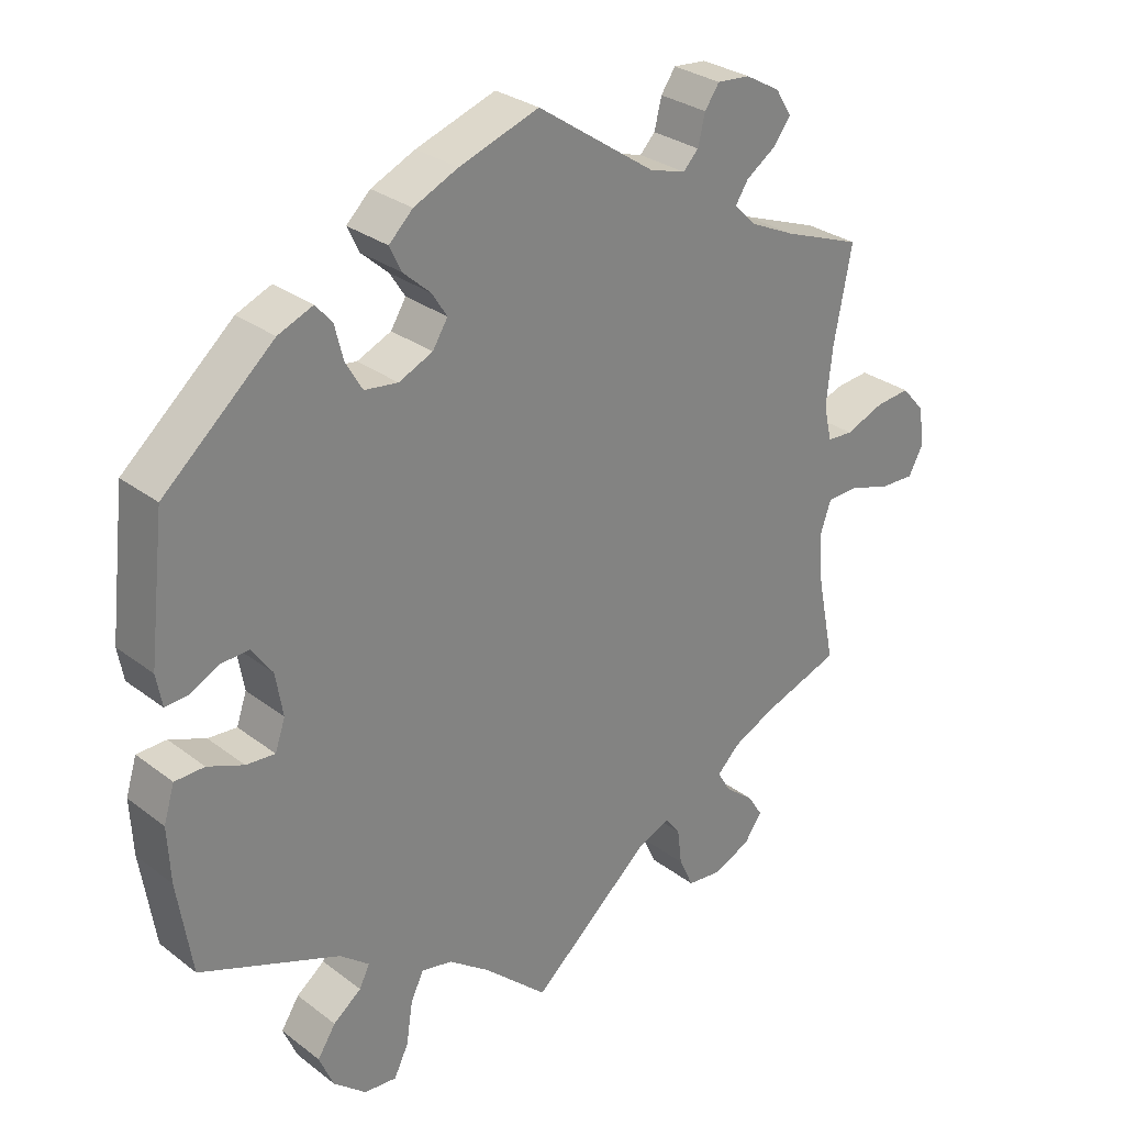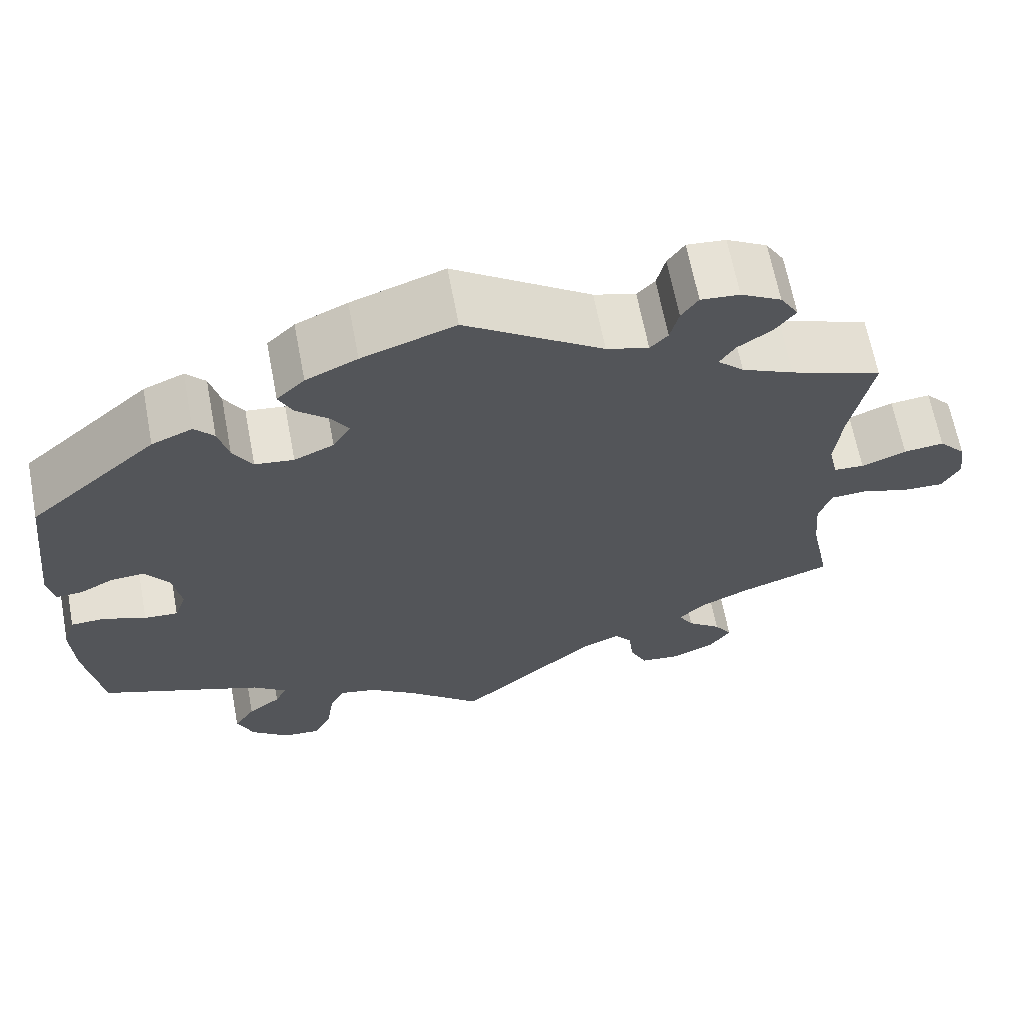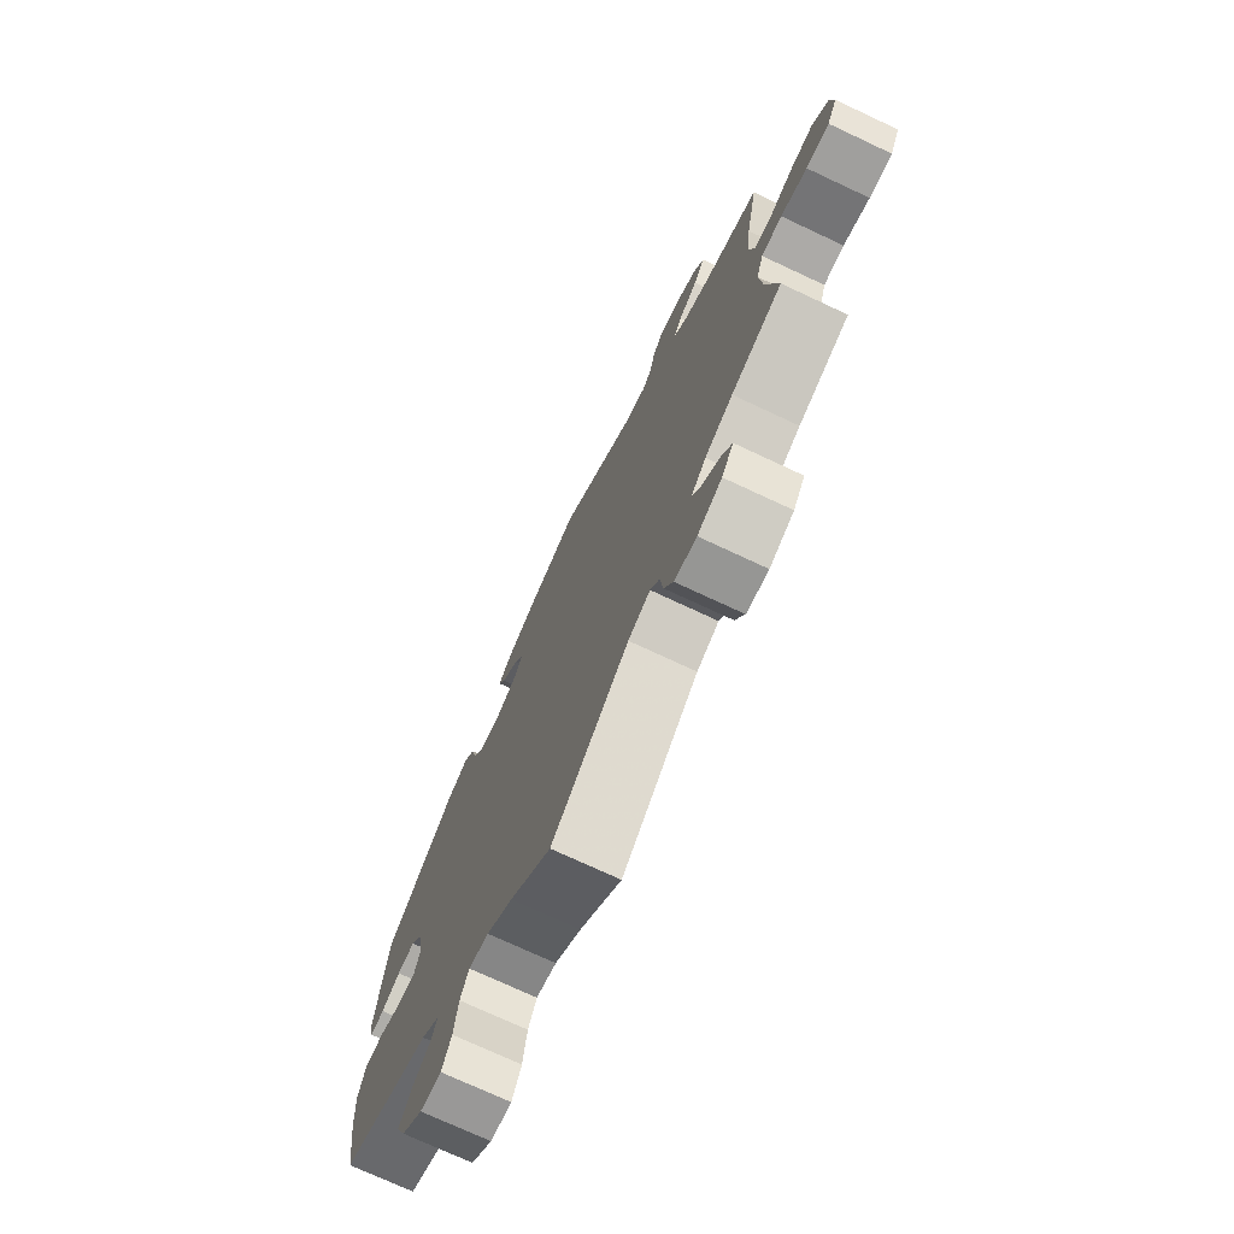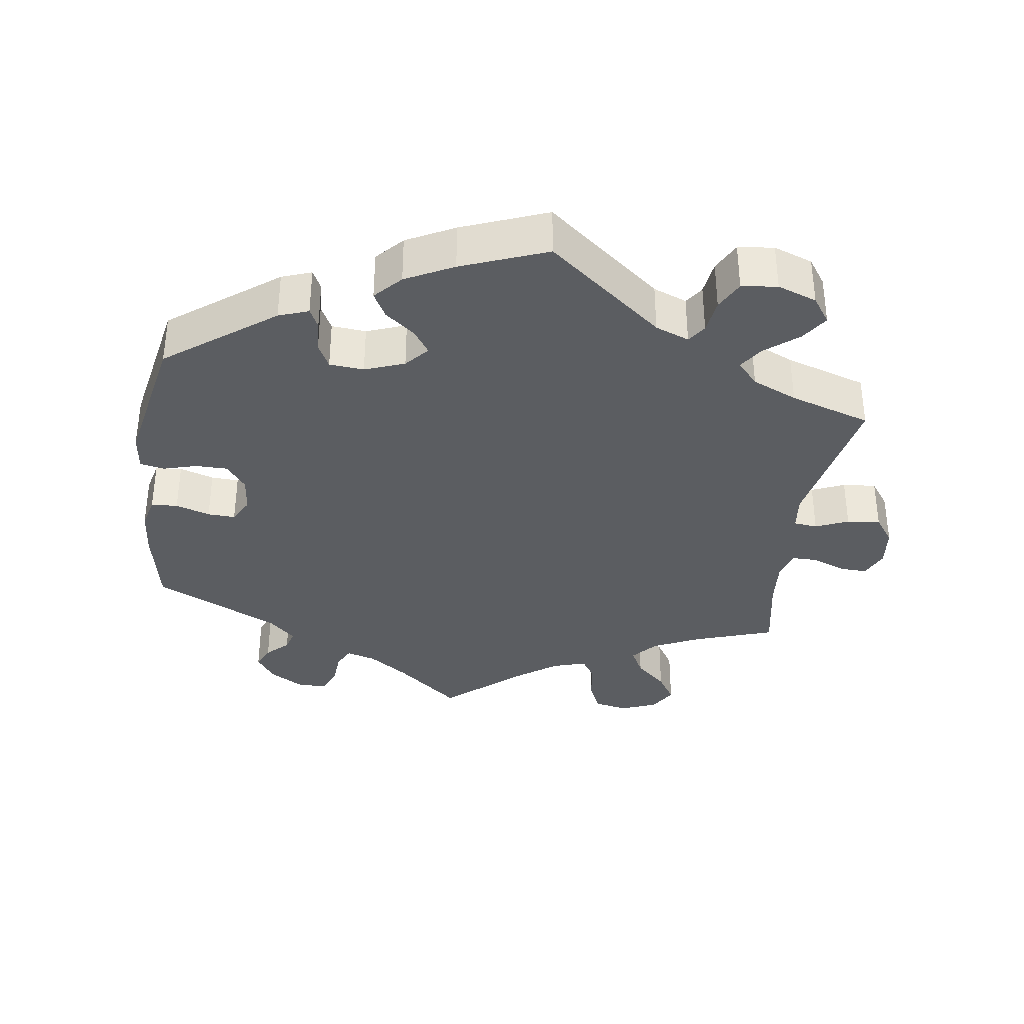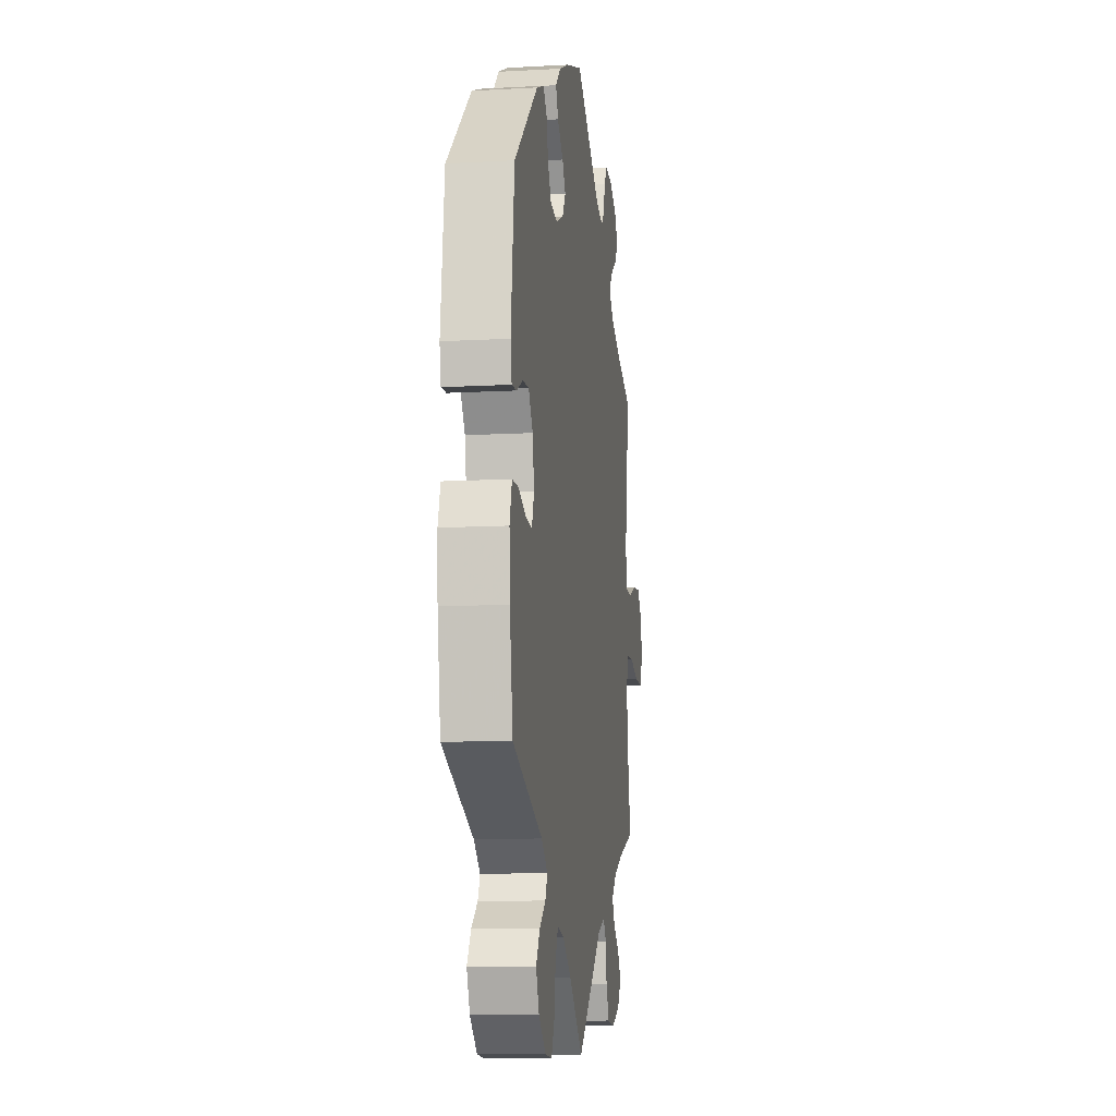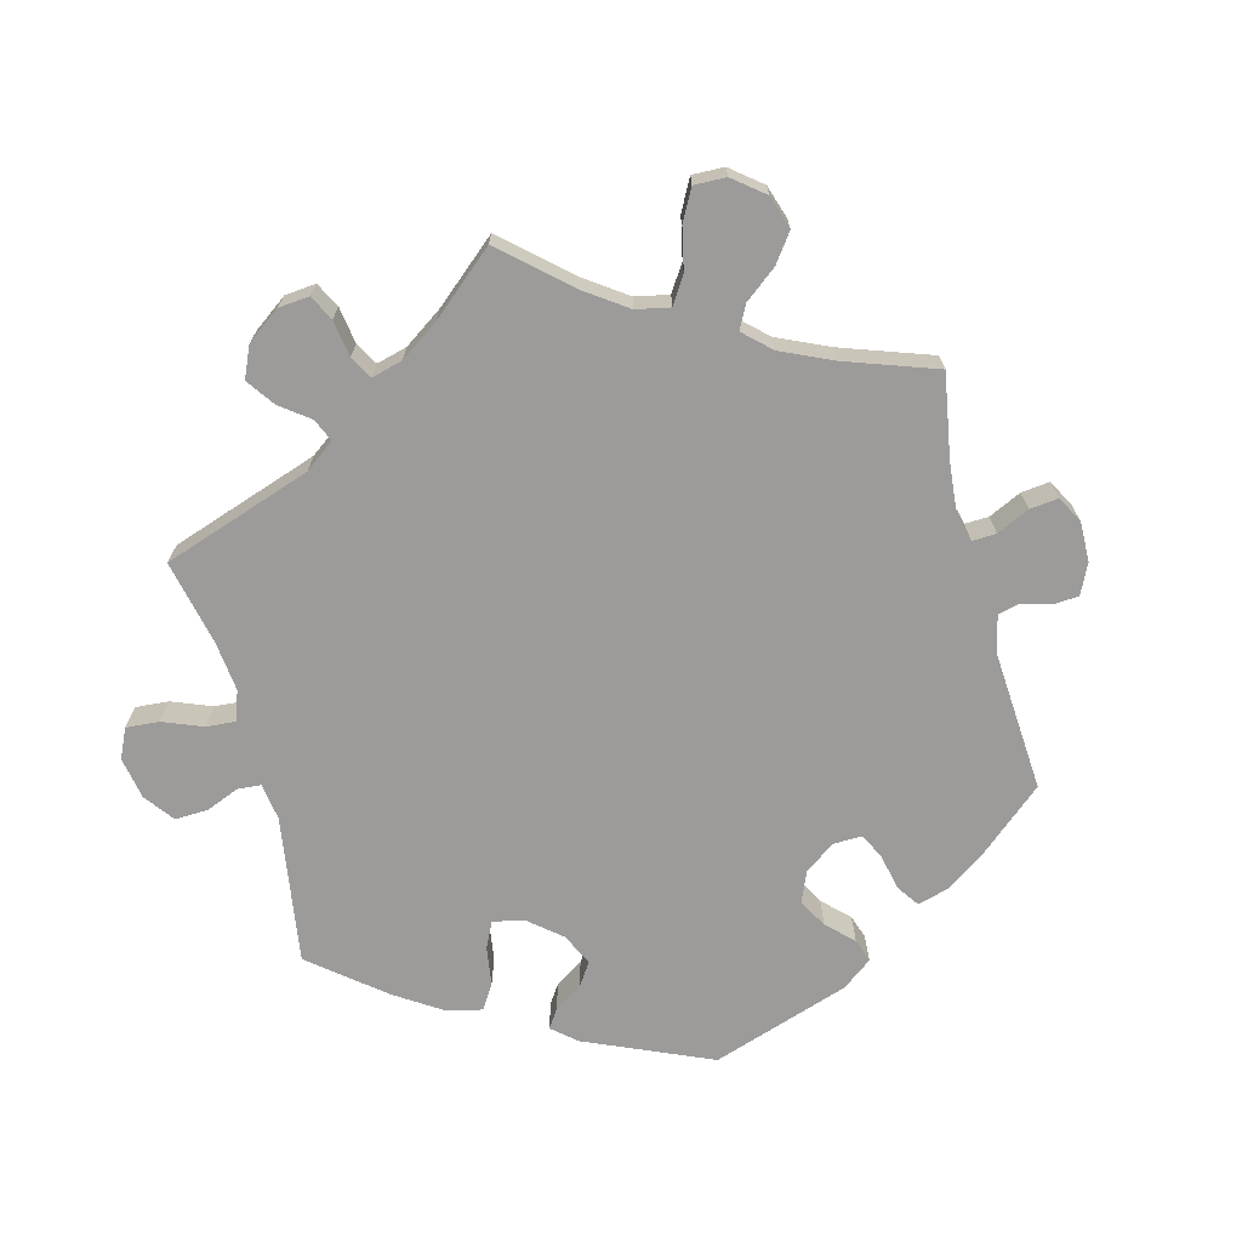
<metadata>
{"format":"obj","ext":"obj","renderer":"f3d","projection":"perspective","resolution":1024,"background":"white","views":[{"elev":29.2,"azim":138.2,"up":"+Z"},{"elev":65.5,"azim":169.2,"up":"+Z"},{"elev":-73.6,"azim":-115.1,"up":"+Z"},{"elev":-35.5,"azim":112.0,"up":"+Y"},{"elev":-10.9,"azim":97.9,"up":"+Z"},{"elev":-69.8,"azim":-105.5,"up":"+Y"}]}
</metadata>
<code>
v -0.164 0.07 -0.435
v -0.211 0.07 -0.415
v -0.231 0.07 -0.442
v -0.237 0.07 -0.492
v -0.257 0.07 -0.535
v -0.304 0.07 -0.54
v -0.356 0.07 -0.517
v -0.381 0.07 -0.482
v -0.36 0.07 -0.449
v -0.32 0.07 -0.417
v -0.302 0.07 -0.386
v -0.333 0.07 -0.355
v -0.392 0.07 -0.327
v -0.5 0.07 -0.289
v -0.476 0.07 -0.171
v -0.47 0.07 -0.1
v -0.485 0.07 -0.055
v -0.529 0.07 -0.053
v -0.585 0.07 -0.071
v -0.634 0.07 -0.073
v -0.655 0.07 -0.034
v -0.647 0.07 0.02
v -0.615 0.07 0.056
v -0.567 0.07 0.051
v -0.514 0.07 0.03
v -0.478 0.07 0.032
v -0.467 0.07 0.081
v -0.475 0.07 0.159
v -0.5 0.07 0.289
v -0.391 0.07 0.33
v -0.329 0.07 0.359
v -0.298 0.07 0.389
v -0.316 0.07 0.417
v -0.357 0.07 0.445
v -0.381 0.07 0.477
v -0.359 0.07 0.513
v -0.311 0.07 0.54
v -0.265 0.07 0.544
v -0.245 0.07 0.515
v -0.235 0.07 0.474
v -0.214 0.07 0.452
v -0.164 0.07 0.467
v -0.001 0.07 0.578
v 0.109 0.07 0.54
v 0.17 0.07 0.512
v 0.203 0.07 0.48
v 0.187 0.07 0.446
v 0.149 0.07 0.412
v 0.128 0.07 0.379
v 0.149 0.07 0.345
v 0.196 0.07 0.324
v 0.242 0.07 0.33
v 0.265 0.07 0.369
v 0.277 0.07 0.417
v 0.3 0.07 0.443
v 0.348 0.07 0.423
v 0.5 0.07 0.29
v 0.522 0.07 0.101
v 0.514 0.07 0.057
v 0.483 0.07 0.059
v 0.442 0.07 0.08
v 0.403 0.07 0.082
v 0.375 0.07 0.042
v 0.365 0.07 -0.017
v 0.379 0.07 -0.058
v 0.419 0.07 -0.055
v 0.469 0.07 -0.035
v 0.51 0.07 -0.036
v 0.525 0.07 -0.085
v 0.521 0.07 -0.161
v 0.501 0.07 -0.289
v 0.307 0.07 -0.365
v 0.267 0.07 -0.397
v 0.281 0.07 -0.426
v 0.32 0.07 -0.456
v 0.345 0.07 -0.495
v 0.325 0.07 -0.542
v 0.28 0.07 -0.58
v 0.235 0.07 -0.584
v 0.215 0.07 -0.543
v 0.206 0.07 -0.484
v 0.188 0.07 -0.447
v 0.145 0.07 -0.456
v 0.089 0.07 -0.497
v 0 0.07 -0.578
v -0.164 0 -0.435
v -0.211 0 -0.415
v -0.231 0 -0.442
v -0.237 0 -0.492
v -0.257 0 -0.535
v -0.304 0 -0.54
v -0.356 0 -0.517
v -0.381 0 -0.482
v -0.36 0 -0.449
v -0.32 0 -0.417
v -0.302 0 -0.386
v -0.333 0 -0.355
v -0.392 0 -0.327
v -0.5 0 -0.289
v -0.476 0 -0.171
v -0.47 0 -0.1
v -0.485 0 -0.055
v -0.529 0 -0.053
v -0.585 0 -0.071
v -0.634 0 -0.073
v -0.655 0 -0.034
v -0.647 0 0.02
v -0.615 0 0.056
v -0.567 0 0.051
v -0.514 0 0.03
v -0.478 0 0.032
v -0.467 0 0.081
v -0.475 0 0.159
v -0.5 0 0.289
v -0.391 0 0.33
v -0.329 0 0.359
v -0.298 0 0.389
v -0.316 0 0.417
v -0.357 0 0.445
v -0.381 0 0.477
v -0.359 0 0.513
v -0.311 0 0.54
v -0.265 0 0.544
v -0.245 0 0.515
v -0.235 0 0.474
v -0.214 0 0.452
v -0.164 0 0.467
v -0.001 0 0.578
v 0.109 0 0.54
v 0.17 0 0.512
v 0.203 0 0.48
v 0.187 0 0.446
v 0.149 0 0.412
v 0.128 0 0.379
v 0.149 0 0.345
v 0.196 0 0.324
v 0.242 0 0.33
v 0.265 0 0.369
v 0.277 0 0.417
v 0.3 0 0.443
v 0.348 0 0.423
v 0.5 0 0.29
v 0.522 0 0.101
v 0.514 0 0.057
v 0.483 0 0.059
v 0.442 0 0.08
v 0.403 0 0.082
v 0.375 0 0.042
v 0.365 0 -0.017
v 0.379 0 -0.058
v 0.419 0 -0.055
v 0.469 0 -0.035
v 0.51 0 -0.036
v 0.525 0 -0.085
v 0.521 0 -0.161
v 0.501 0 -0.289
v 0.307 0 -0.365
v 0.267 0 -0.397
v 0.281 0 -0.426
v 0.32 0 -0.456
v 0.345 0 -0.495
v 0.325 0 -0.542
v 0.28 0 -0.58
v 0.235 0 -0.584
v 0.215 0 -0.543
v 0.206 0 -0.484
v 0.188 0 -0.447
v 0.145 0 -0.456
v 0.089 0 -0.497
v 0 0 -0.578
f 84 85 1
f 83 84 1 2
f 82 83 2
f 78 79 80 81
f 78 81 82
f 77 78 82
f 74 75 76 77
f 73 74 77 82
f 72 73 82 2
f 70 71 72 2
f 66 67 68 69
f 65 66 69 70
f 58 59 60 61
f 58 61 62
f 57 58 62
f 56 57 62 63
f 53 54 55 56
f 52 53 56 63
f 45 46 47 48
f 45 48 49
f 42 43 44 45
f 41 42 45 49
f 37 38 39 40
f 37 40 41
f 36 37 41
f 33 34 35 36
f 32 33 36 41
f 31 32 41 49
f 28 29 30
f 27 28 30 31
f 26 27 31 49
f 22 23 24 25
f 22 25 26
f 21 22 26
f 18 19 20 21
f 17 18 21 26
f 16 17 26 49
f 13 14 15
f 12 13 15 16
f 11 12 16 49
f 7 8 9 10
f 7 10 11
f 3 4 5 6
f 2 3 6 7
f 65 70 2
f 64 65 2
f 51 52 63 64
f 50 51 64 2
f 11 49 50
f 2 7 11 50
f 86 170 169
f 87 86 169 168
f 87 168 167
f 166 165 164 163
f 167 166 163
f 167 163 162
f 162 161 160 159
f 167 162 159 158
f 87 167 158 157
f 87 157 156 155
f 154 153 152 151
f 155 154 151 150
f 146 145 144 143
f 147 146 143
f 147 143 142
f 148 147 142 141
f 141 140 139 138
f 148 141 138 137
f 133 132 131 130
f 134 133 130
f 130 129 128 127
f 134 130 127 126
f 125 124 123 122
f 126 125 122
f 126 122 121
f 121 120 119 118
f 126 121 118 117
f 134 126 117 116
f 115 114 113
f 116 115 113 112
f 134 116 112 111
f 110 109 108 107
f 111 110 107
f 111 107 106
f 106 105 104 103
f 111 106 103 102
f 134 111 102 101
f 100 99 98
f 101 100 98 97
f 134 101 97 96
f 95 94 93 92
f 96 95 92
f 91 90 89 88
f 92 91 88 87
f 87 155 150
f 87 150 149
f 149 148 137 136
f 87 149 136 135
f 135 134 96
f 135 96 92 87
f 1 86 87 2
f 2 87 88 3
f 3 88 89 4
f 4 89 90 5
f 5 90 91 6
f 6 91 92 7
f 7 92 93 8
f 8 93 94 9
f 9 94 95 10
f 10 95 96 11
f 11 96 97 12
f 12 97 98 13
f 13 98 99 14
f 14 99 100 15
f 15 100 101 16
f 16 101 102 17
f 17 102 103 18
f 18 103 104 19
f 19 104 105 20
f 20 105 106 21
f 21 106 107 22
f 22 107 108 23
f 23 108 109 24
f 24 109 110 25
f 25 110 111 26
f 26 111 112 27
f 27 112 113 28
f 28 113 114 29
f 29 114 115 30
f 30 115 116 31
f 31 116 117 32
f 32 117 118 33
f 33 118 119 34
f 34 119 120 35
f 35 120 121 36
f 36 121 122 37
f 37 122 123 38
f 38 123 124 39
f 39 124 125 40
f 40 125 126 41
f 41 126 127 42
f 42 127 128 43
f 43 128 129 44
f 44 129 130 45
f 45 130 131 46
f 46 131 132 47
f 47 132 133 48
f 48 133 134 49
f 49 134 135 50
f 50 135 136 51
f 51 136 137 52
f 52 137 138 53
f 53 138 139 54
f 54 139 140 55
f 55 140 141 56
f 56 141 142 57
f 57 142 143 58
f 58 143 144 59
f 59 144 145 60
f 60 145 146 61
f 61 146 147 62
f 62 147 148 63
f 63 148 149 64
f 64 149 150 65
f 65 150 151 66
f 66 151 152 67
f 67 152 153 68
f 68 153 154 69
f 69 154 155 70
f 70 155 156 71
f 71 156 157 72
f 72 157 158 73
f 73 158 159 74
f 74 159 160 75
f 75 160 161 76
f 76 161 162 77
f 77 162 163 78
f 78 163 164 79
f 79 164 165 80
f 80 165 166 81
f 81 166 167 82
f 82 167 168 83
f 83 168 169 84
f 84 169 170 85
f 85 170 86 1

</code>
